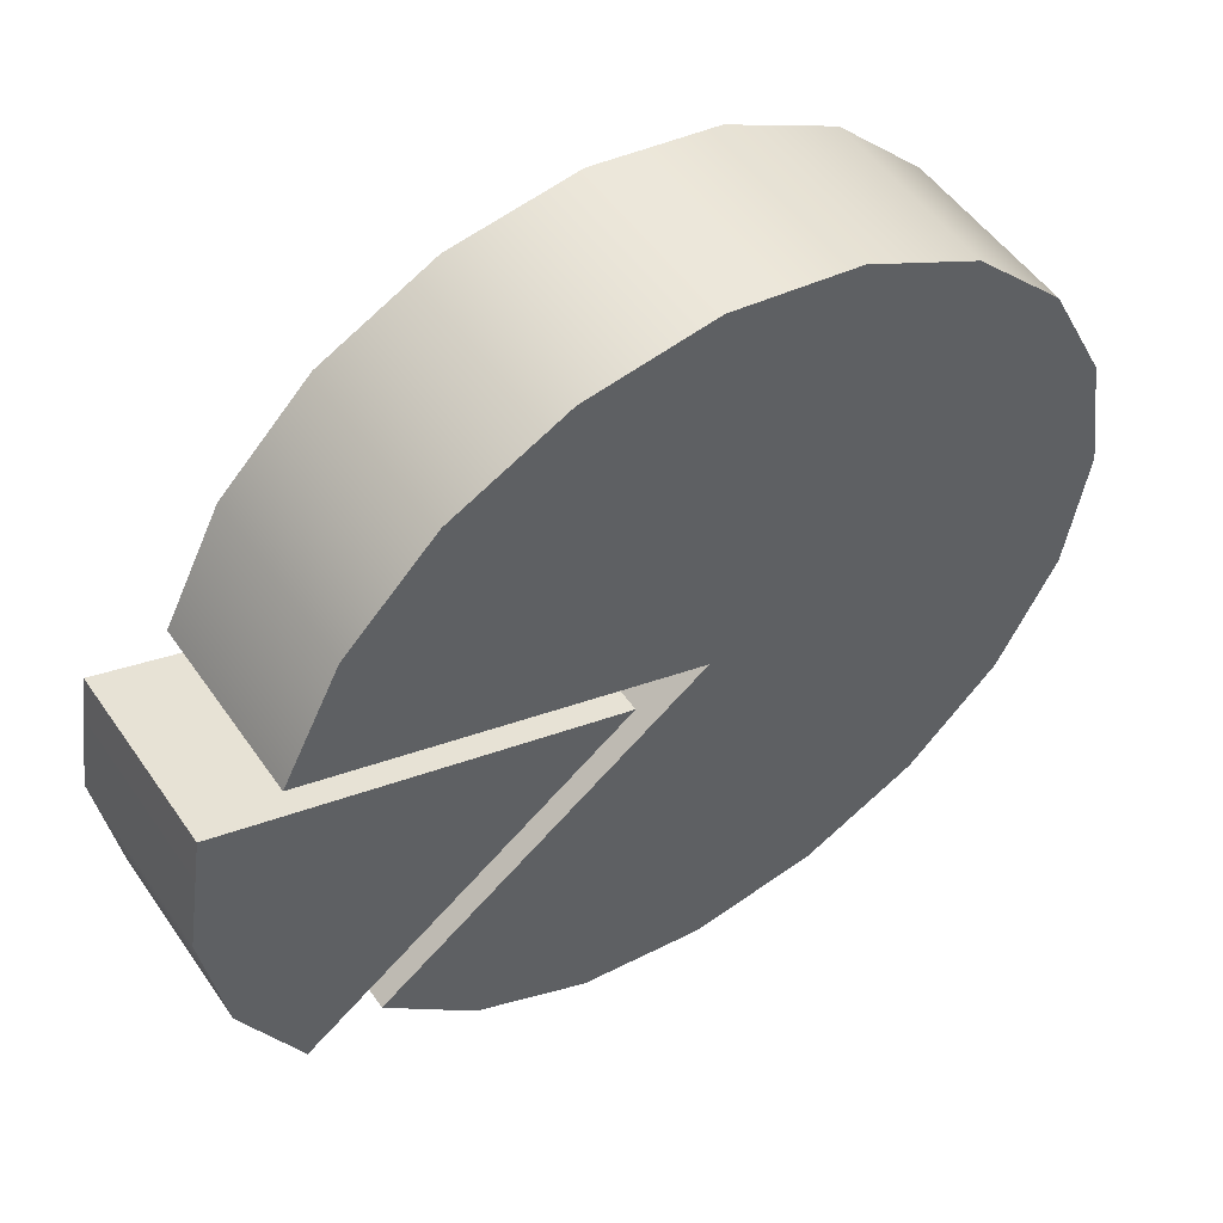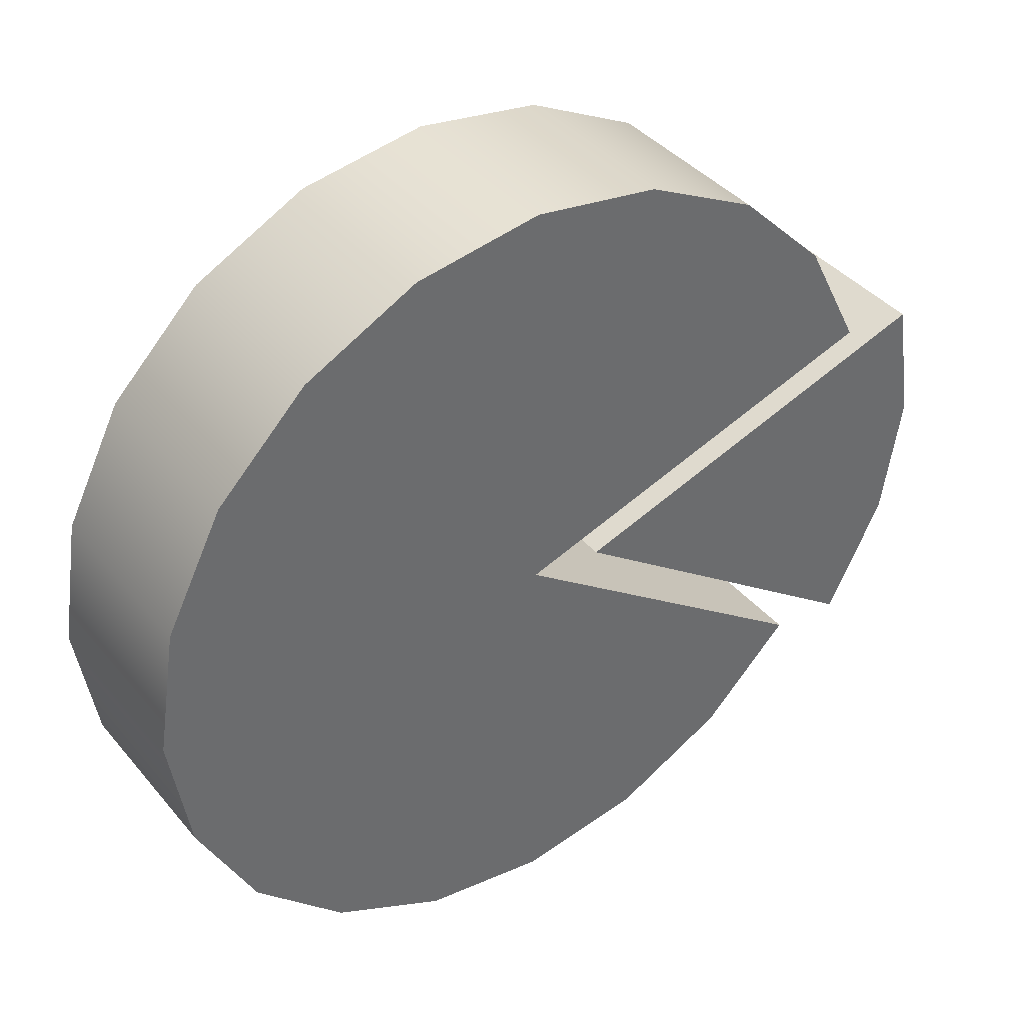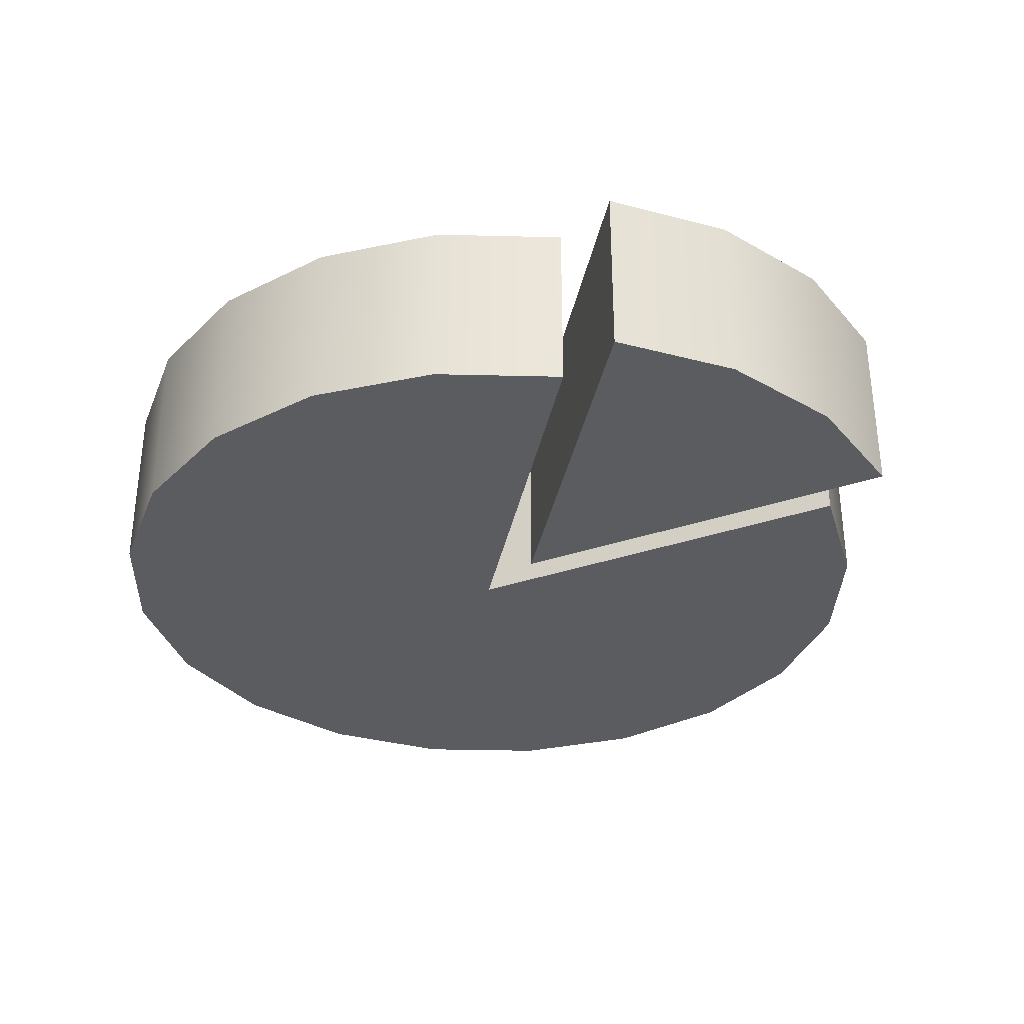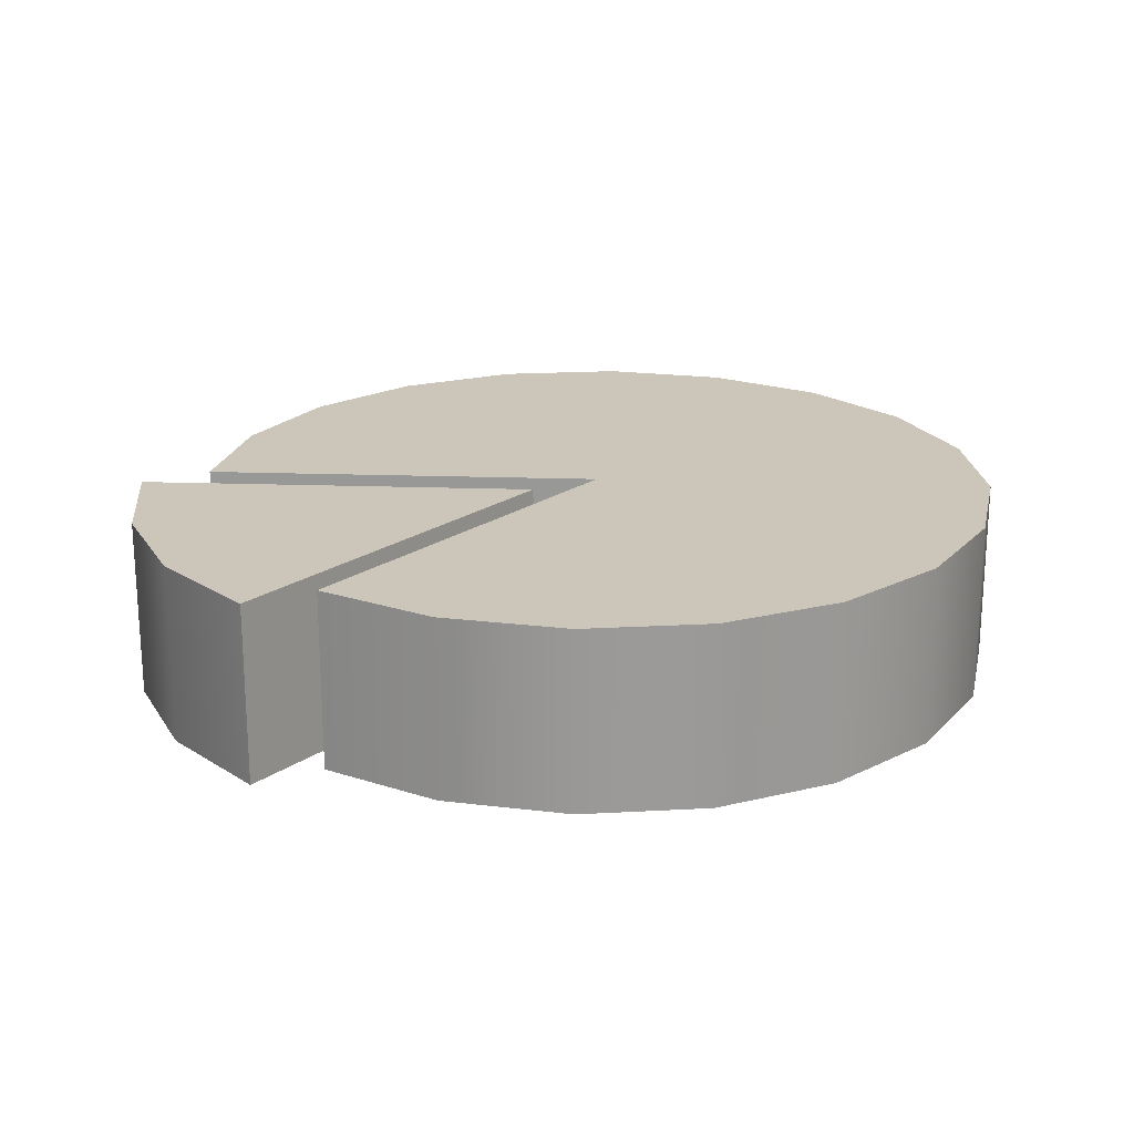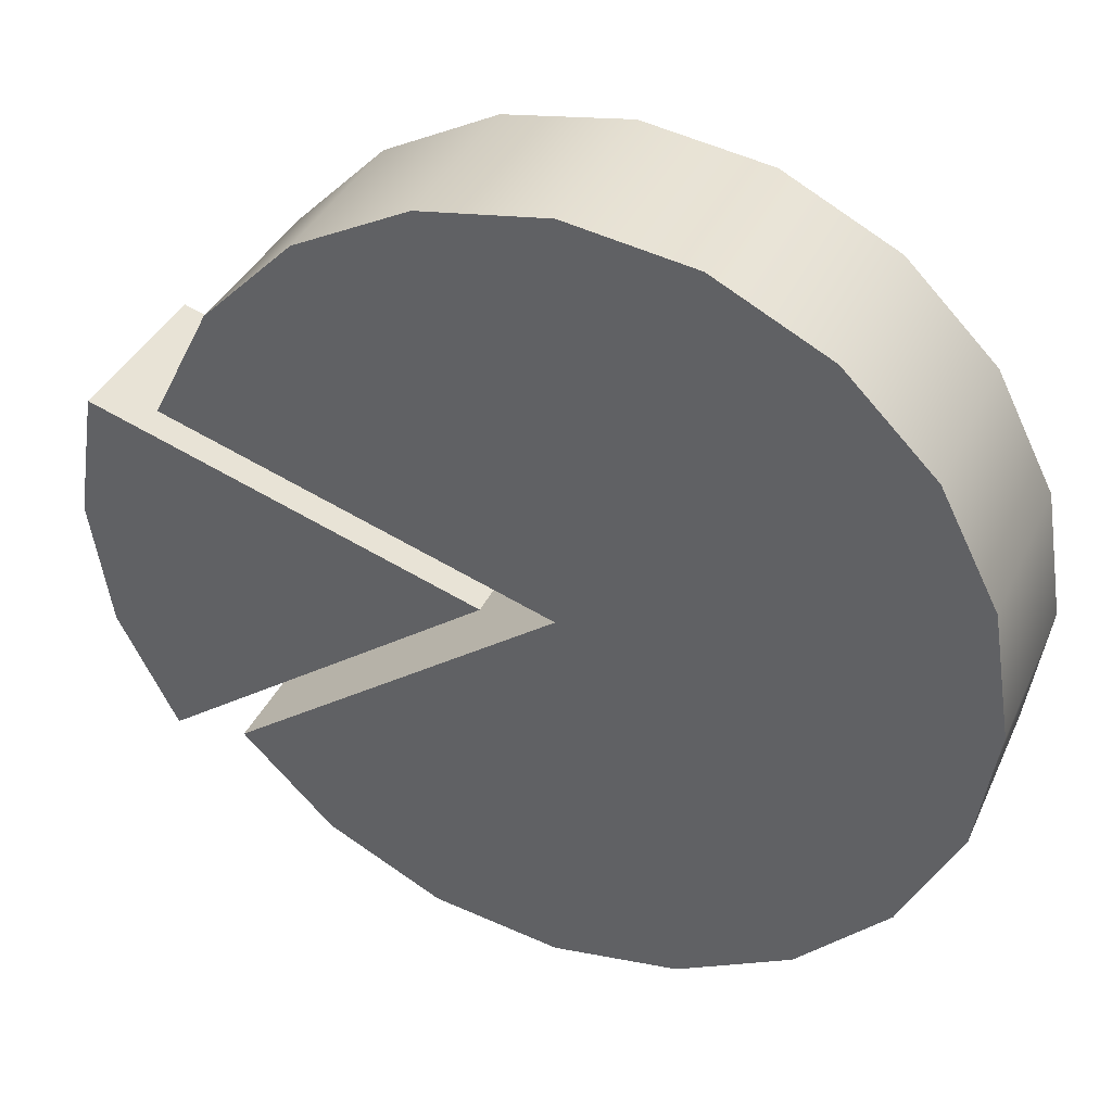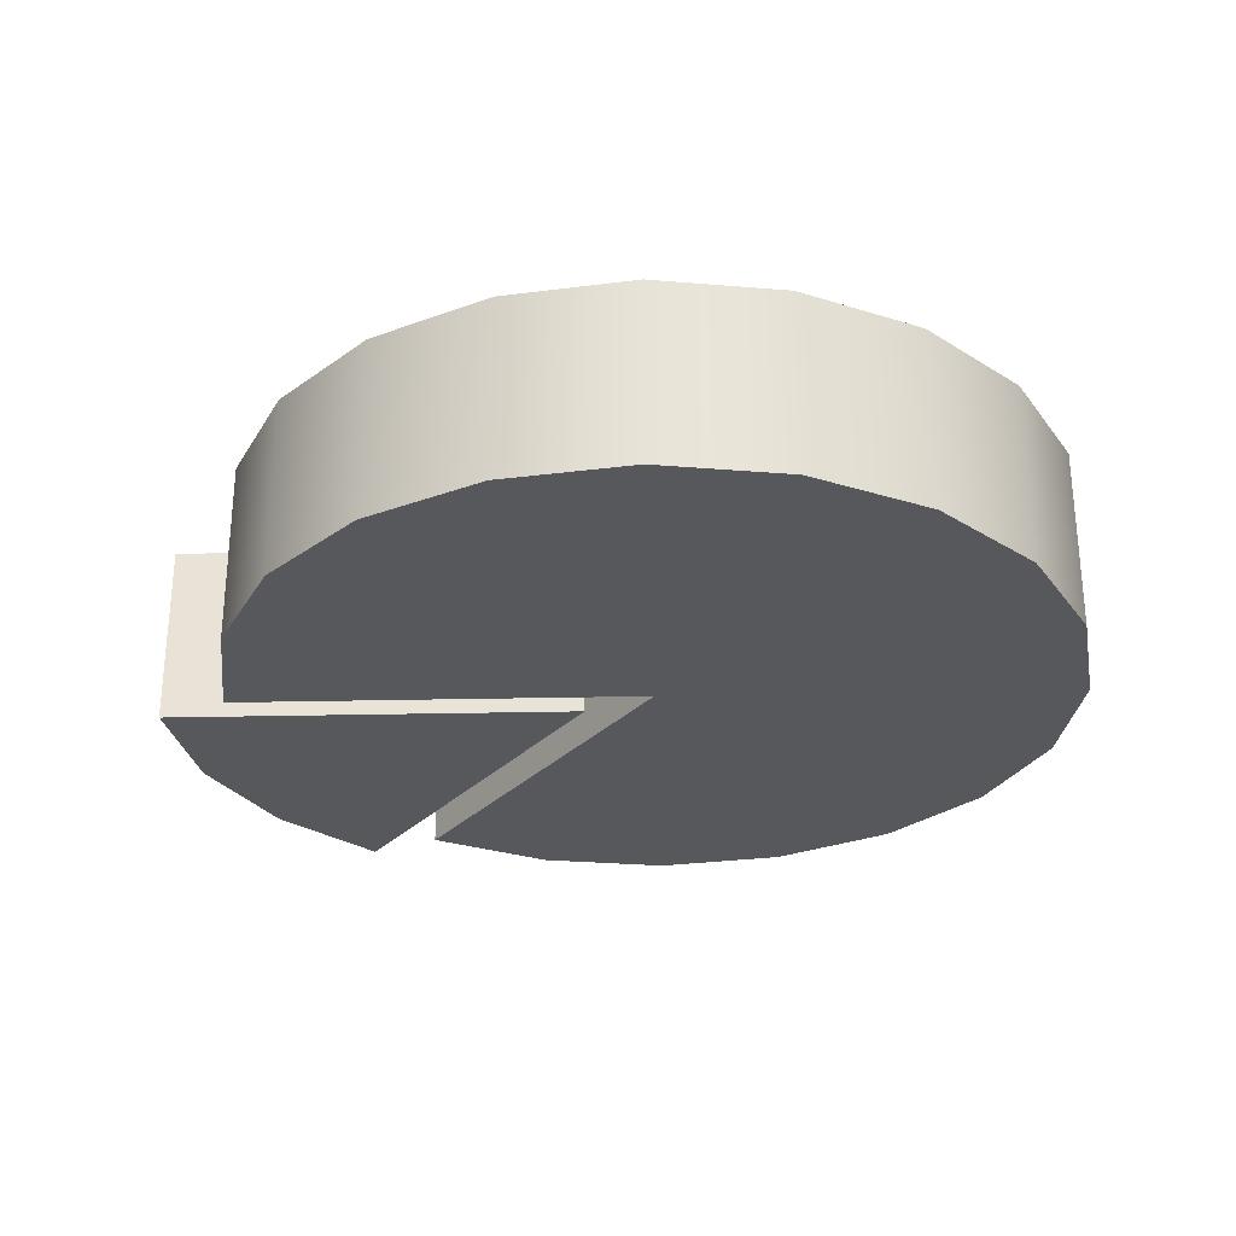
<metadata>
{"format":"obj","ext":"obj","renderer":"f3d","projection":"perspective","resolution":1024,"background":"white","views":[{"elev":51.5,"azim":-33.6,"up":"+Z"},{"elev":39.6,"azim":144.5,"up":"+Z"},{"elev":-33.7,"azim":-136.9,"up":"+Y"},{"elev":21.0,"azim":-32.6,"up":"+Y"},{"elev":37.1,"azim":22.4,"up":"+Z"},{"elev":-28.7,"azim":19.9,"up":"+Y"}]}
</metadata>
<code>
g default
v 0.9511 0.1758 -0.3407
v 0.809 0.1758 -0.6195
v 0.5878 0.1758 -0.8407
v 0.309 0.1758 -0.9828
v 0 0.1758 -1.032
v -0.309 0.1758 -0.9828
v -0.5878 0.1758 -0.8407
v -0.809 0.1758 -0.6195
v -0.9511 0.1758 0.2773
v -0.809 0.1758 0.5561
v -0.5878 0.1758 0.7773
v -0.309 0.1758 0.9193
v -0 0.1758 0.9683
v 0.309 0.1758 0.9193
v 0.5878 0.1758 0.7773
v 0.809 0.1758 0.5561
v 0.9511 0.1758 0.2773
v 1 0.1758 -0.03172
v 0.9511 0.6203 -0.3407
v 0.809 0.6203 -0.6195
v 0.5878 0.6203 -0.8407
v 0.309 0.6203 -0.9828
v 0 0.6203 -1.032
v -0.309 0.6203 -0.9828
v -0.5878 0.6203 -0.8407
v -0.809 0.6203 -0.6195
v -0.9511 0.6203 0.2773
v -0.809 0.6203 0.5561
v -0.5878 0.6203 0.7773
v -0.309 0.6203 0.9193
v -0 0.6203 0.9683
v 0.309 0.6203 0.9193
v 0.5878 0.6203 0.7773
v 0.809 0.6203 0.5561
v 0.9511 0.6203 0.2773
v 1 0.6203 -0.03172
v 0 0.1758 -0.03172
v 0 0.6203 -0.03172
v -0.7281 0.6203 -0.5607
v -0.529 0.6203 -0.7598
v -0.2781 0.6203 -0.8877
v 0 0.6203 -0.9317
v 0.2781 0.6203 -0.8877
v 0.529 0.6203 -0.7598
v 0.7281 0.6203 -0.5607
v 0.856 0.6203 -0.3098
v 0.9 0.6203 -0.03172
v 0.856 0.6203 0.2464
v 0.7281 0.6203 0.4973
v 0.529 0.6203 0.6964
v 0.2781 0.6203 0.8242
v -0 0.6203 0.8683
v -0.2781 0.6203 0.8242
v -0.529 0.6203 0.6964
v -0.7281 0.6203 0.4973
v -0.856 0.6203 0.2464
v -0.856 0.1758 0.2464
v -0.7281 0.1758 0.4973
v -0.529 0.1758 0.6964
v -0.2781 0.1758 0.8242
v -0 0.1758 0.8683
v 0.2781 0.1758 0.8242
v 0.529 0.1758 0.6964
v 0.7281 0.1758 0.4973
v 0.856 0.1758 0.2464
v 0.9 0.1758 -0.03172
v 0.856 0.1758 -0.3098
v 0.7281 0.1758 -0.5607
v 0.529 0.1758 -0.7598
v 0.2781 0.1758 -0.8877
v 0 0.1758 -0.9317
v -0.2781 0.1758 -0.8877
v -0.529 0.1758 -0.7598
v -0.7281 0.1758 -0.5607
v -0.07281 0.6203 -0.08462
v -0.07281 0.1758 -0.08462
v -0.0856 0.1758 -0.003906
v -0.0856 0.6203 -0.003906
v 0 0.4753 -0.03172
v -0.988 0.1758 -0.6381
v -1.13 0.1758 -0.3593
v -1.179 0.1758 -0.05033
v -1.13 0.1758 0.2587
v -0.988 0.6203 -0.6381
v -1.13 0.6203 -0.3593
v -1.179 0.6203 -0.05033
v -1.13 0.6203 0.2587
v -0.1789 0.1758 -0.05033
v -0.1789 0.6203 -0.05033
v -0.9071 0.6203 -0.5793
v -1.035 0.6203 -0.3284
v -1.079 0.6203 -0.05033
v -1.035 0.6203 0.2278
v -1.035 0.1758 0.2278
v -1.079 0.1758 -0.05033
v -1.035 0.1758 -0.3284
v -0.9071 0.1758 -0.5793
v -0.2517 0.6203 -0.1032
v -0.2645 0.6203 -0.07814
v -0.2689 0.6203 -0.05033
v -0.2645 0.6203 -0.02252
v -0.2645 0.1758 -0.02252
v -0.2689 0.1758 -0.05033
v -0.2645 0.1758 -0.07814
v -0.2517 0.1758 -0.1032
g pCylinder2
f 1 2 20 19
f 2 3 21 20
f 3 4 22 21
f 4 5 23 22
f 5 6 24 23
f 6 7 25 24
f 7 8 26 25
f 9 10 28 27
f 10 11 29 28
f 11 12 30 29
f 12 13 31 30
f 13 14 32 31
f 14 15 33 32
f 15 16 34 33
f 16 17 35 34
f 17 18 36 35
f 18 1 19 36
f 2 1 67 68
f 3 2 68 69
f 4 3 69 70
f 5 4 70 71
f 6 5 71 72
f 7 6 72 73
f 8 7 73 74
f 10 9 57 58
f 11 10 58 59
f 12 11 59 60
f 13 12 60 61
f 14 13 61 62
f 15 14 62 63
f 16 15 63 64
f 17 16 64 65
f 18 17 65 66
f 1 18 66 67
f 19 20 45 46
f 20 21 44 45
f 21 22 43 44
f 22 23 42 43
f 23 24 41 42
f 24 25 40 41
f 25 26 39 40
f 27 28 55 56
f 28 29 54 55
f 29 30 53 54
f 30 31 52 53
f 31 32 51 52
f 32 33 50 51
f 33 34 49 50
f 34 35 48 49
f 35 36 47 48
f 36 19 46 47
f 8 74 39 26
f 56 57 9 27
f 40 39 75 38
f 41 40 38
f 42 41 38
f 43 42 38
f 44 43 38
f 45 44 38
f 46 45 38
f 47 46 38
f 48 47 38
f 49 48 38
f 50 49 38
f 51 50 38
f 52 51 38
f 53 52 38
f 54 53 38
f 55 54 38
f 56 55 38 78
f 37 77 78 38 79
f 58 57 77 37
f 59 58 37
f 60 59 37
f 61 60 37
f 62 61 37
f 63 62 37
f 64 63 37
f 65 64 37
f 66 65 37
f 67 66 37
f 68 67 37
f 69 68 37
f 70 69 37
f 71 70 37
f 72 71 37
f 73 72 37
f 74 73 37 76
f 75 76 37 79 38
f 39 74 76 75
f 78 77 57 56
f 80 81 85 84
f 81 82 86 85
f 82 83 87 86
f 104 105 88
f 103 104 88
f 102 103 88
f 98 99 89
f 99 100 89
f 100 101 89
f 101 102 88 89
f 88 105 98 89
f 84 85 91 90
f 85 86 92 91
f 86 87 93 92
f 83 94 93 87
f 83 82 95 94
f 82 81 96 95
f 81 80 97 96
f 90 97 80 84
f 90 91 99 98
f 91 92 100 99
f 92 93 101 100
f 93 94 102 101
f 94 95 103 102
f 95 96 104 103
f 96 97 105 104
f 98 105 97 90

</code>
